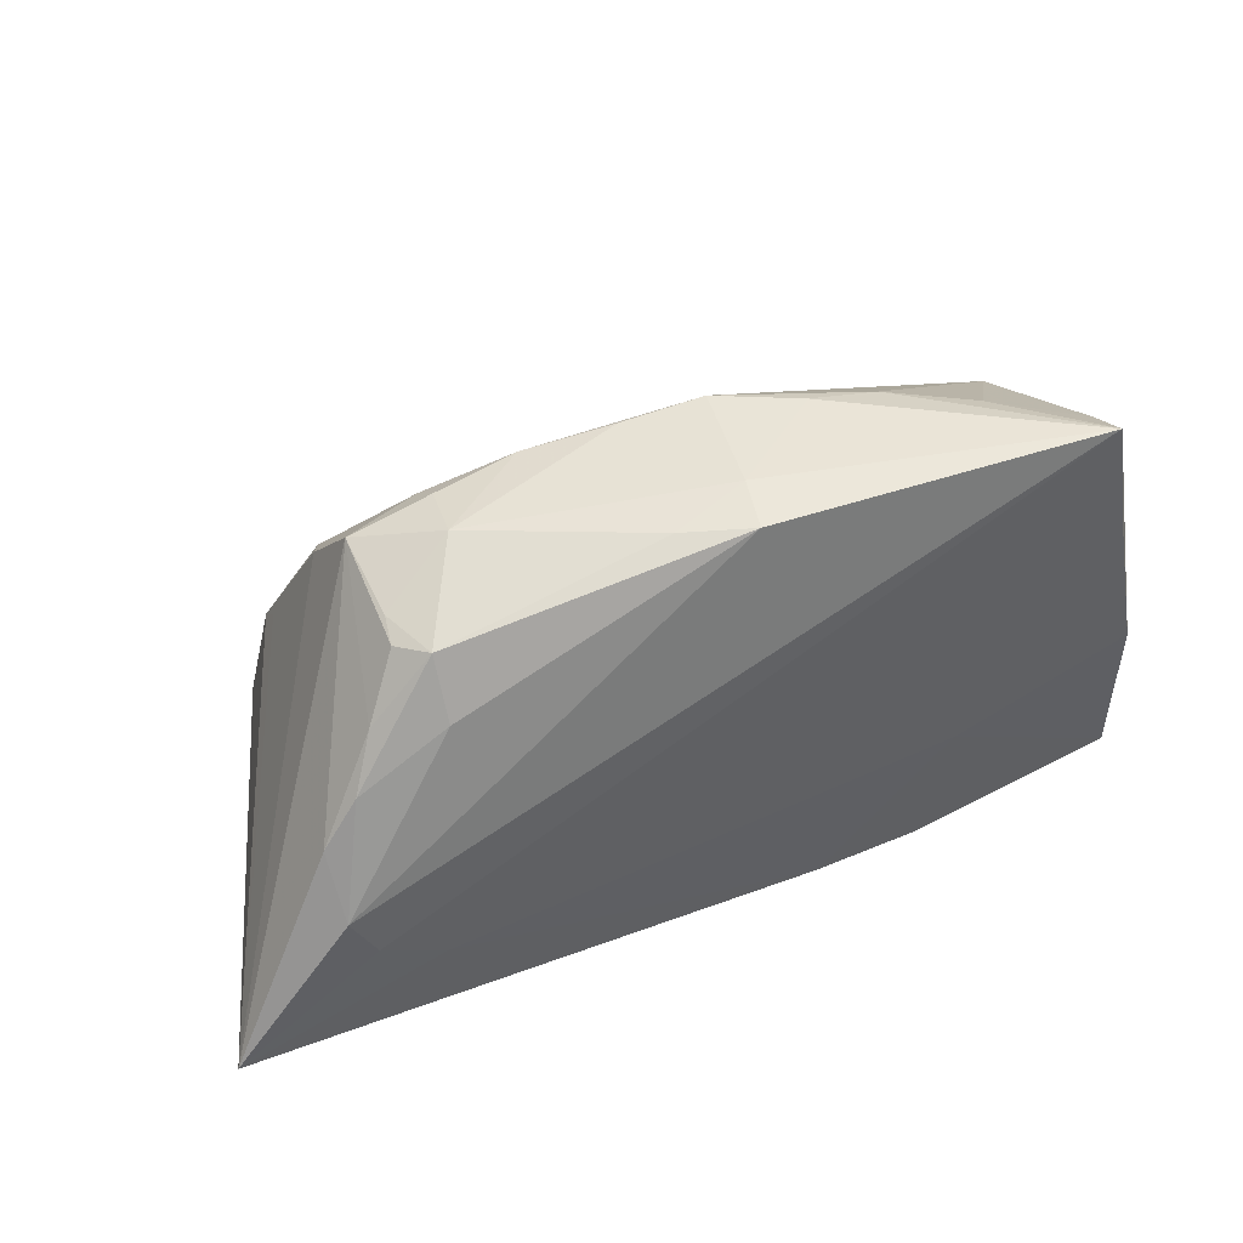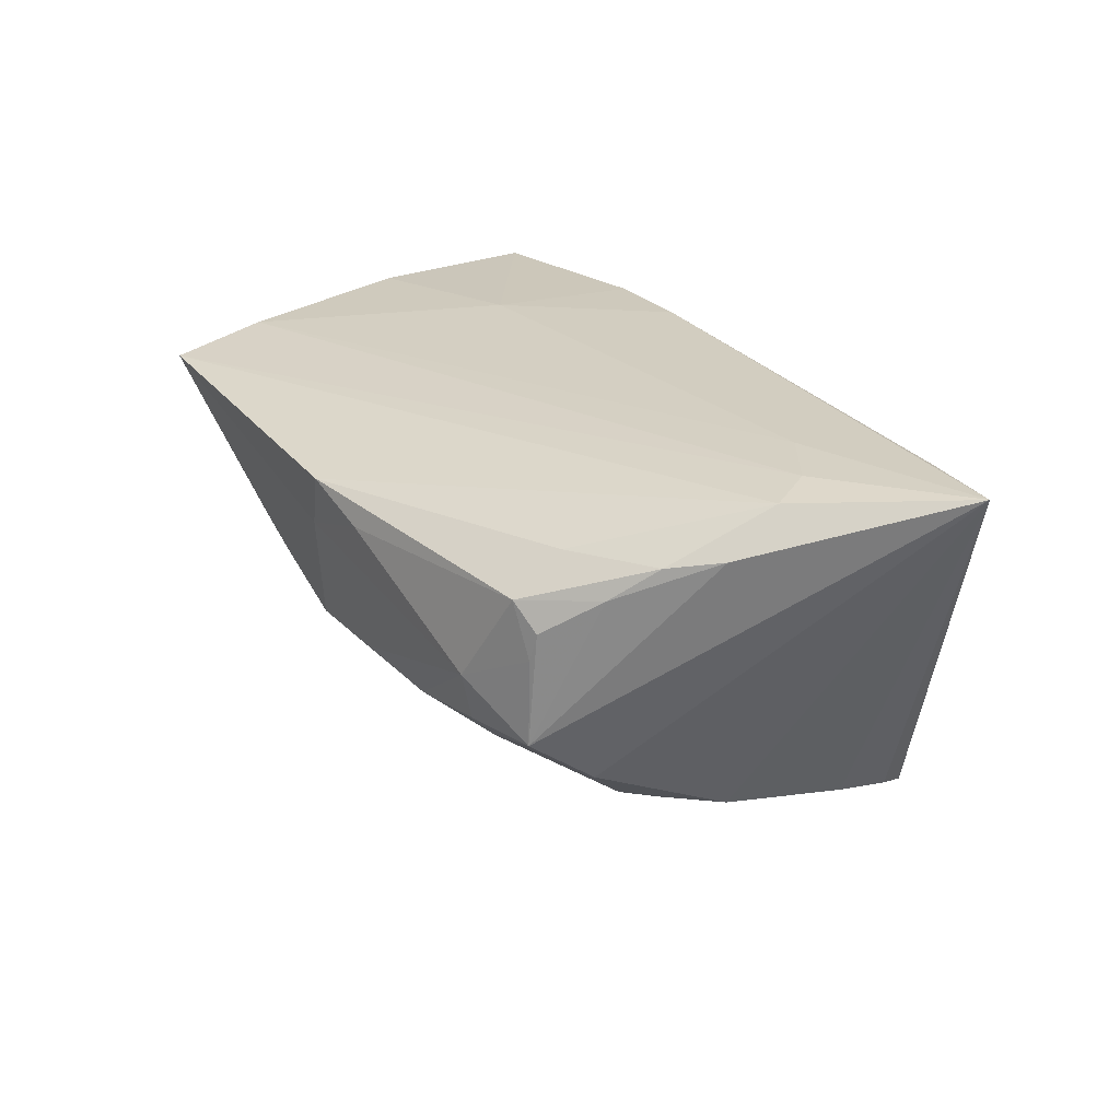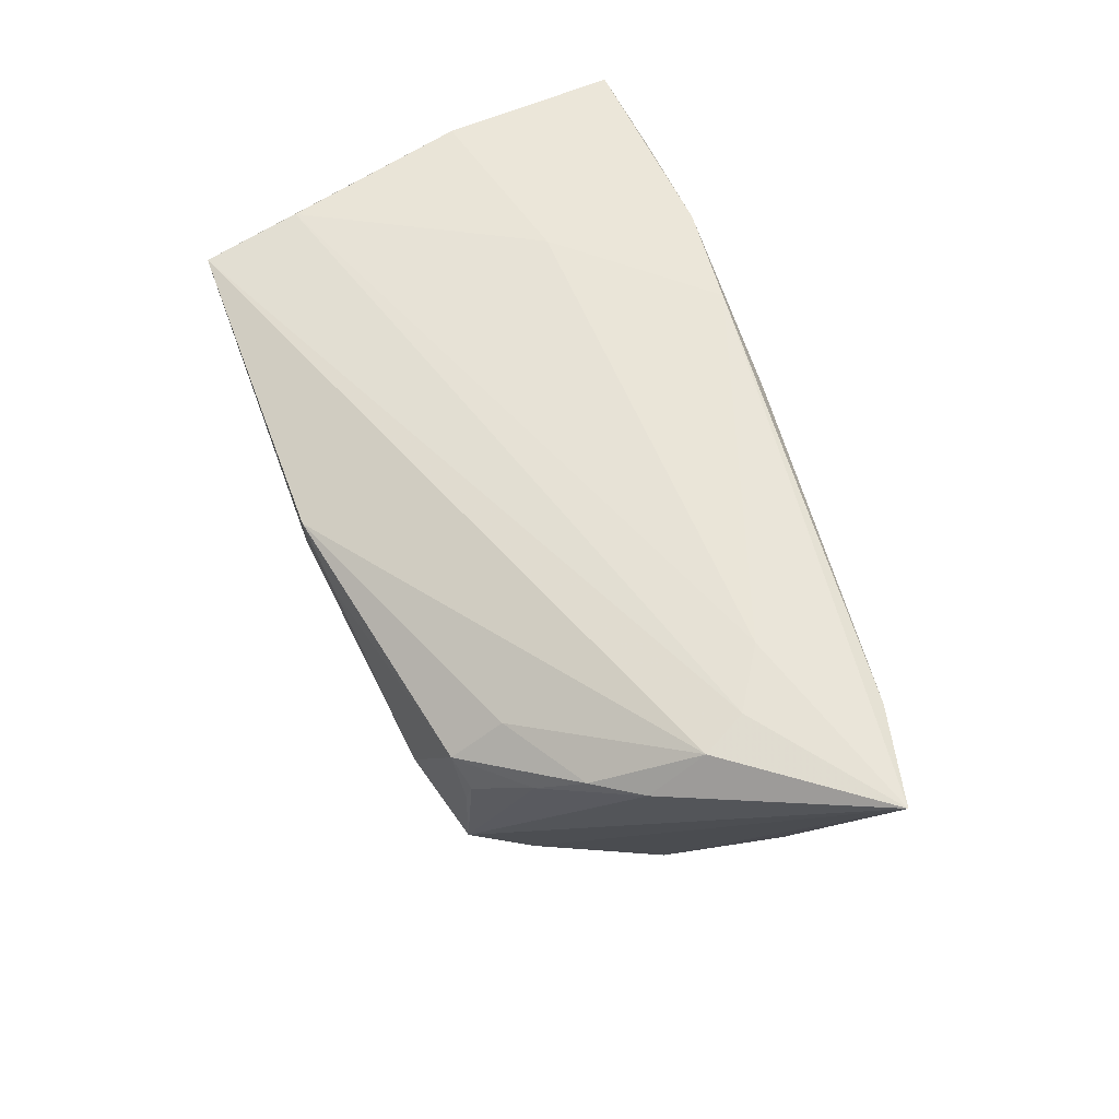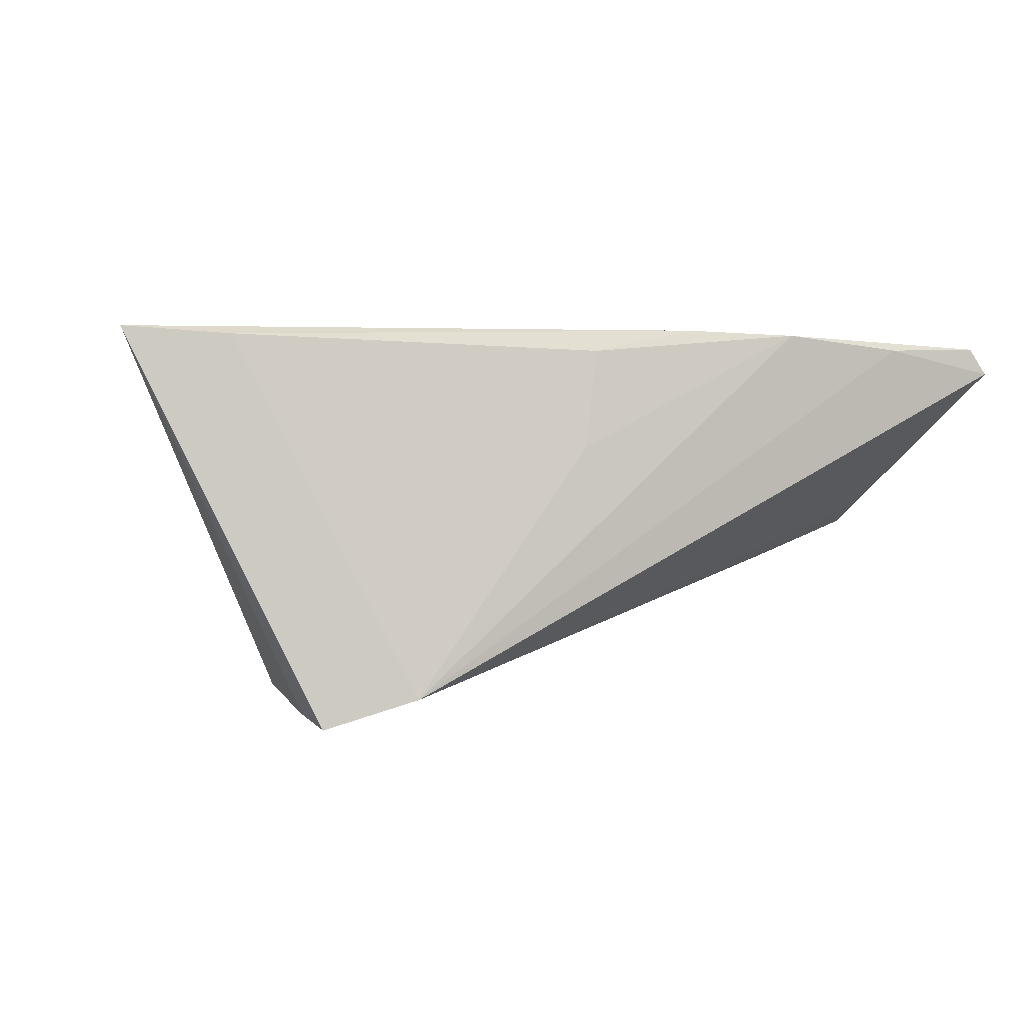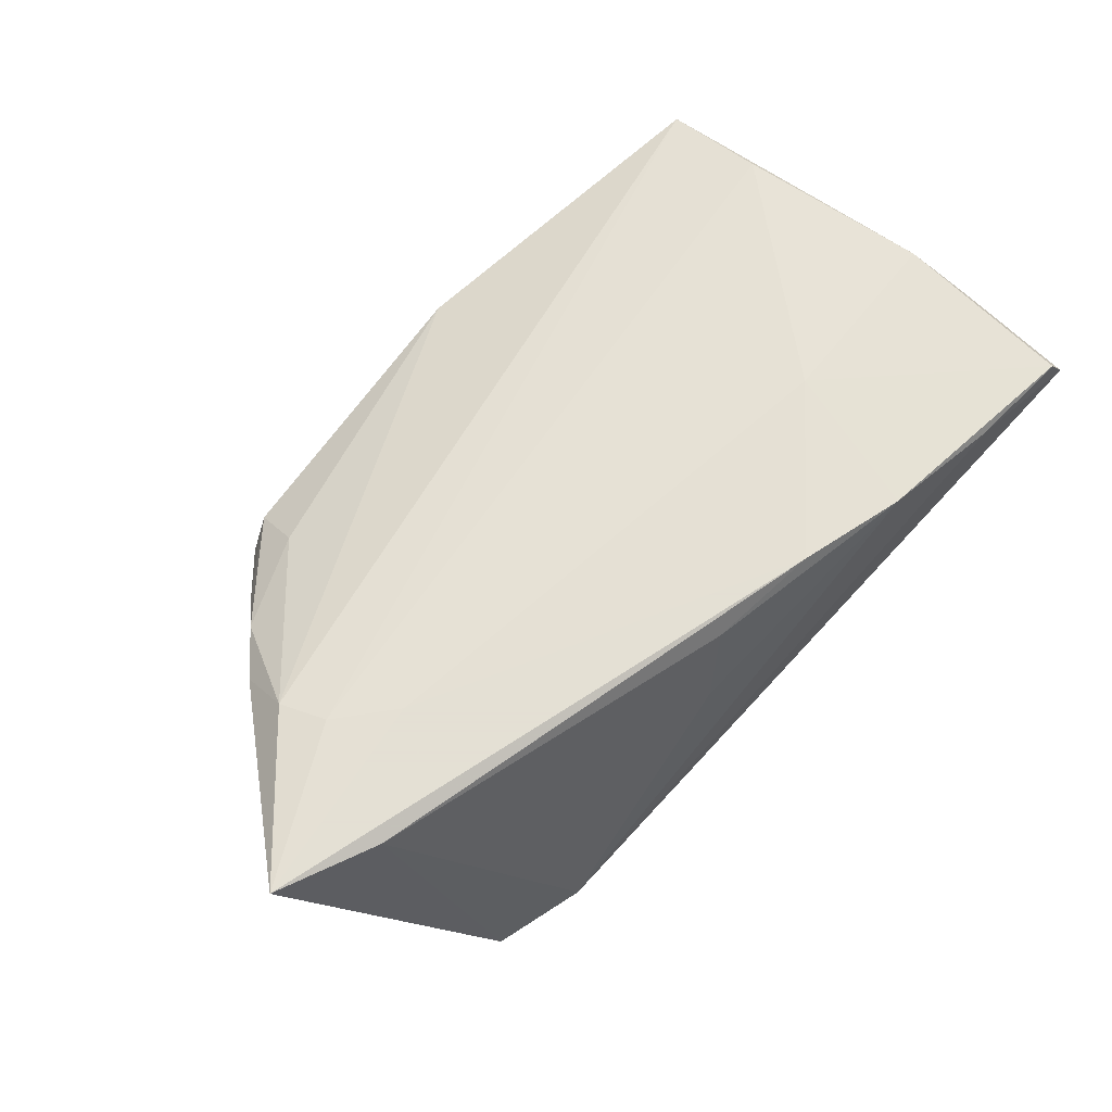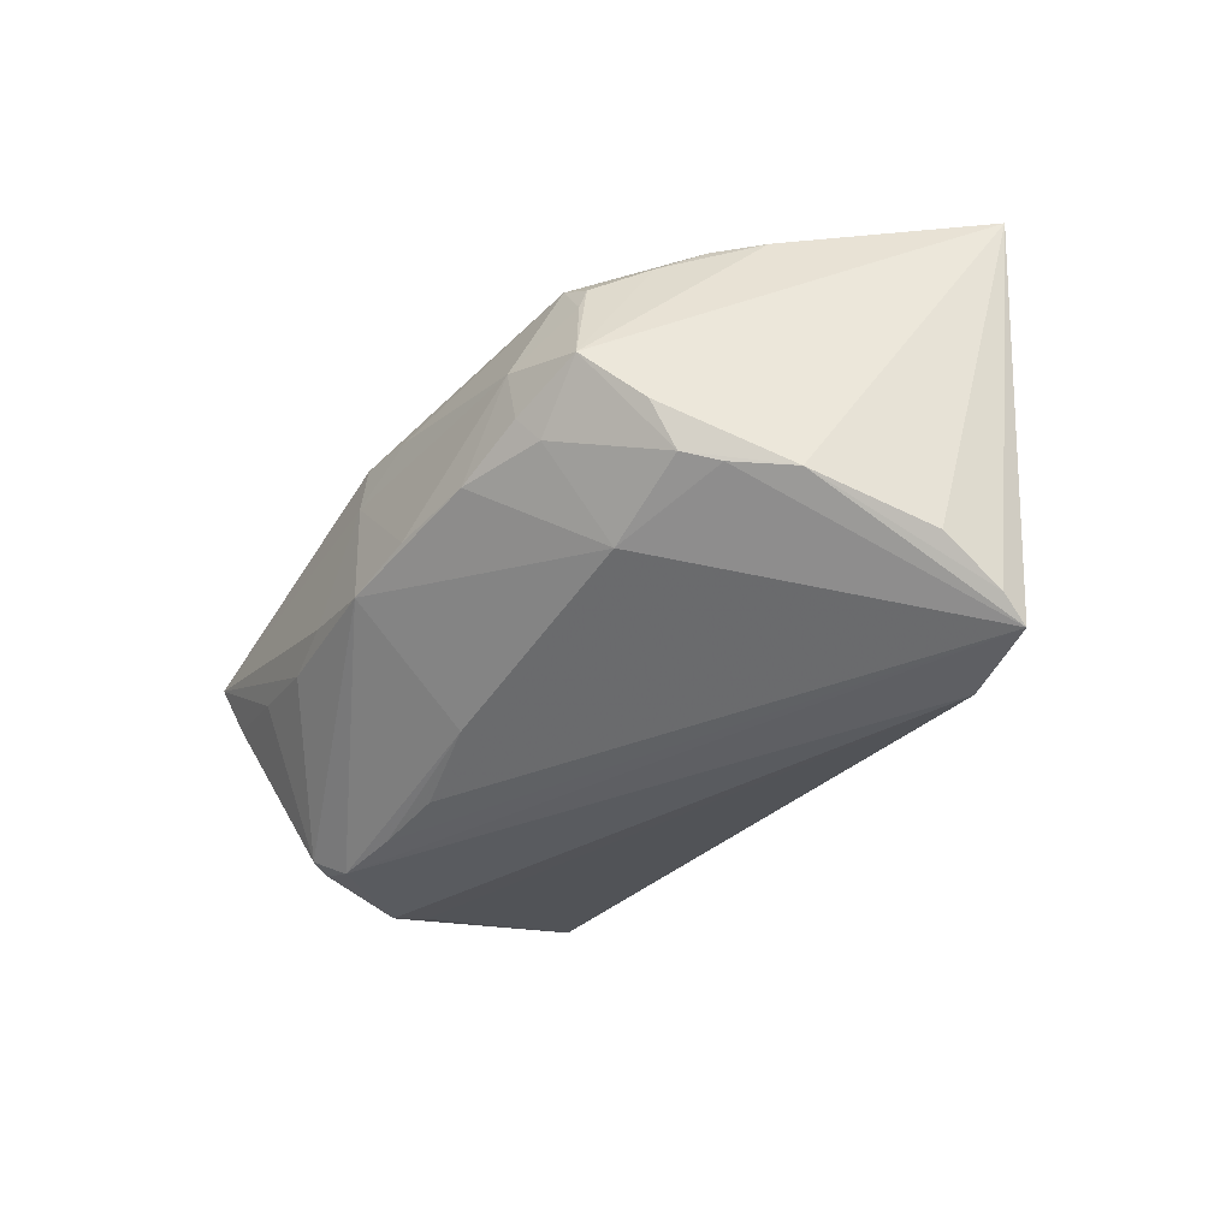
<metadata>
{"format":"obj","ext":"obj","renderer":"f3d","projection":"perspective","resolution":1024,"background":"white","views":[{"elev":53.7,"azim":-26.1,"up":"+Y"},{"elev":24.6,"azim":-124.7,"up":"+Z"},{"elev":58.1,"azim":-112.9,"up":"+Z"},{"elev":2.9,"azim":-21.7,"up":"+Z"},{"elev":66.2,"azim":-42.8,"up":"+Z"},{"elev":-57.4,"azim":-123.7,"up":"+Z"}]}
</metadata>
<code>
v 0.04859 0.01596 -0.009859
v -0.04067 -0.0219 -0.0294
v 0.02679 0.01115 -0.01758
v -0.02225 0.03142 -0.005482
v -0.04355 -0.002269 0.01959
v -0.03393 0.02001 -0.01781
v 0.05438 0.003951 0.001228
v 0.0005379 0.03134 -0.01111
v 0.03622 0.01176 -0.01568
v 0.05209 -0.002787 -0.005214
v 0.0302 -0.008833 0.01969
v 0.05809 -0.01504 0.01002
v 0.04514 0.01277 -0.01358
v 0.05253 0.001909 -0.007789
v -0.03007 0.02222 0.01157
v 0.03898 0.02981 0.002637
v -0.01068 0.02999 -0.0133
v 0.02059 0.032 -0.004572
v 0.04924 0.02905 0.009607
v 0.05084 0.02601 0.01279
v -0.03879 0.006049 -0.02214
v -0.03767 0.02131 0.007602
v 0.05722 -0.01281 0.01498
v 0.05804 -0.02866 0.01456
v -0.03223 0.01515 -0.02235
v -0.02727 -0.02892 -0.02738
v 0.05765 -0.01431 0.008241
v -0.02958 0.02877 0.006652
v -0.0319 0.02803 -0.0005731
v 0.05242 0.01068 9.379e-05
v 0.007927 0.03436 0.004395
v 0.05573 -0.02833 0.01805
v 0.04972 0.02938 0.01177
v -0.02118 0.02937 -0.01243
v 0.02896 0.03033 -0.003296
v -0.001199 -0.02568 0.01725
v -0.03908 -0.02615 -0.03098
v 0.02669 -0.02841 0.01955
v -0.0421 -0.01281 -0.0267
v -0.03448 0.01061 -0.02348
v 0.04987 0.0199 0.01718
v -0.04621 0.003463 0.01841
v -0.03272 0.02753 0.003083
v 0.00623 0.03475 0.01109
v -0.01874 0.0144 -0.0234
v -0.0219 0.02635 -0.01557
v 0.01253 -0.02624 0.0201
v -0.00347 -0.02741 0.004515
v -0.04857 -0.01797 0.01913
v 0.05486 -0.004812 0.01821
v 0.0108 0.03183 -0.01006
v -0.04136 0.0161 0.01175
v -0.03599 -0.007558 0.0201
v 0.04993 0.01312 -0.00947
v -0.03173 0.02812 -0.01192
v 0.01481 0.01397 -0.01888
v -0.04604 0.01043 0.01281
v -0.001895 0.03392 0.007146
v -0.06183 -0.01402 0.0201
v 0.04265 -0.02892 0.01772
v 0.04859 0.03306 0.01506
v 0.05666 -0.01338 0.004818
v -0.03914 0.003559 -0.02442
f 59 37 49
f 2 37 59
f 59 39 2
f 61 5 41
f 41 50 61
f 11 50 41
f 57 55 59
f 57 22 55
f 42 5 61
f 59 5 42
f 42 57 59
f 26 49 37
f 36 49 26
f 37 13 26
f 13 14 26
f 47 38 11
f 59 49 47
f 47 49 36
f 36 38 47
f 60 26 24
f 38 26 60
f 32 50 11
f 11 38 32
f 38 60 32
f 24 50 32
f 32 60 24
f 7 14 54
f 54 14 13
f 13 51 1
f 1 54 13
f 44 42 61
f 9 13 37
f 55 22 43
f 43 22 28
f 11 41 53
f 53 41 5
f 53 5 59
f 59 47 53
f 53 47 11
f 57 42 52
f 28 22 52
f 22 57 52
f 48 38 36
f 36 26 48
f 48 26 38
f 10 14 24
f 24 26 10
f 10 26 14
f 23 50 24
f 24 12 23
f 27 14 7
f 7 12 27
f 27 12 24
f 35 1 51
f 15 44 28
f 42 44 15
f 28 52 15
f 15 52 42
f 55 43 29
f 29 43 28
f 29 4 55
f 28 4 29
f 55 46 25
f 25 46 45
f 56 45 51
f 56 51 13
f 13 9 56
f 24 14 62
f 62 27 24
f 14 27 62
f 54 33 20
f 20 12 7
f 20 23 12
f 20 33 61
f 61 50 20
f 50 23 20
f 61 35 18
f 18 35 51
f 16 35 61
f 1 35 16
f 51 45 17
f 45 46 17
f 31 44 61
f 61 18 31
f 31 18 51
f 55 25 6
f 59 55 6
f 3 9 37
f 3 56 9
f 37 45 3
f 45 56 3
f 7 54 30
f 30 20 7
f 54 20 30
f 19 16 61
f 1 16 19
f 61 33 19
f 54 1 19
f 19 33 54
f 34 46 55
f 34 17 46
f 55 4 34
f 4 17 34
f 8 31 51
f 4 31 8
f 51 17 8
f 8 17 4
f 44 31 58
f 58 31 4
f 28 44 58
f 58 4 28
f 63 6 25
f 63 39 59
f 37 2 63
f 63 2 39
f 59 6 21
f 21 63 59
f 6 63 21
f 37 63 40
f 40 63 25
f 40 45 37
f 40 25 45

</code>
